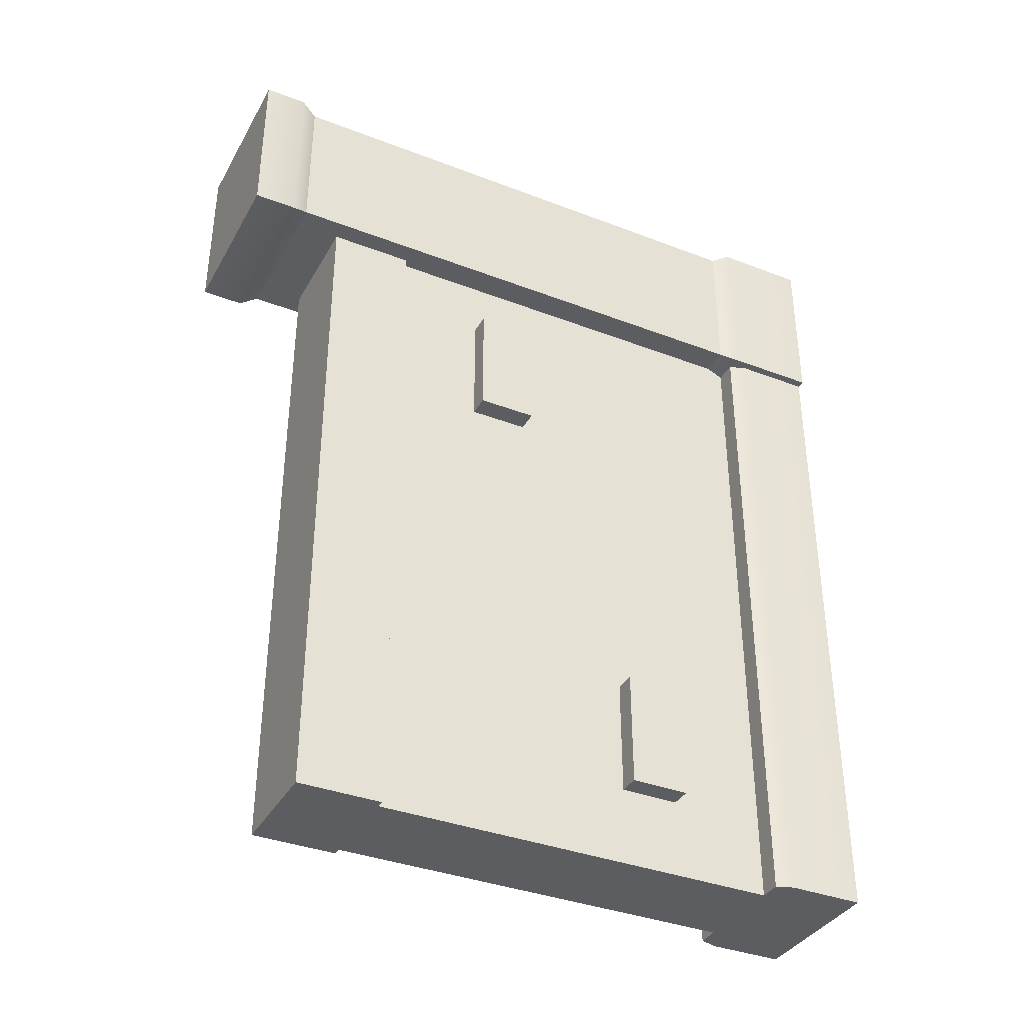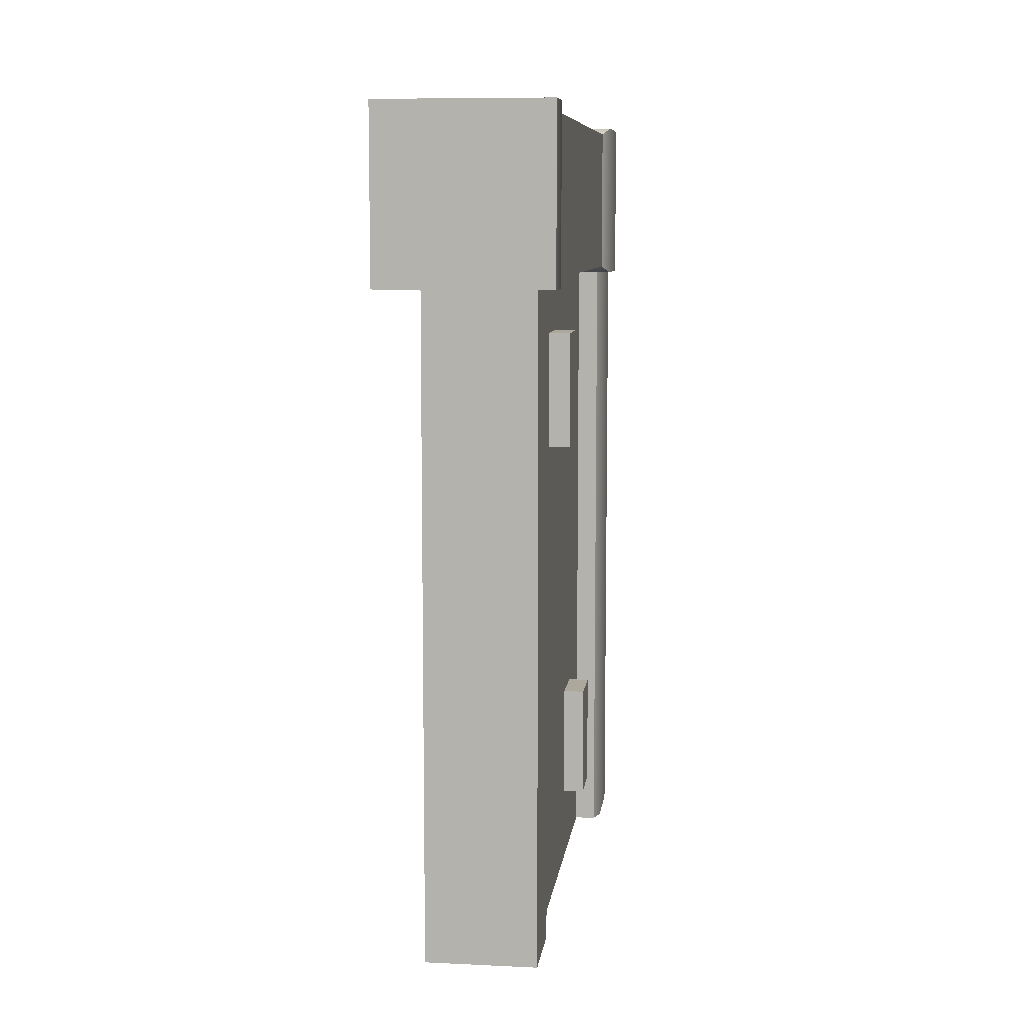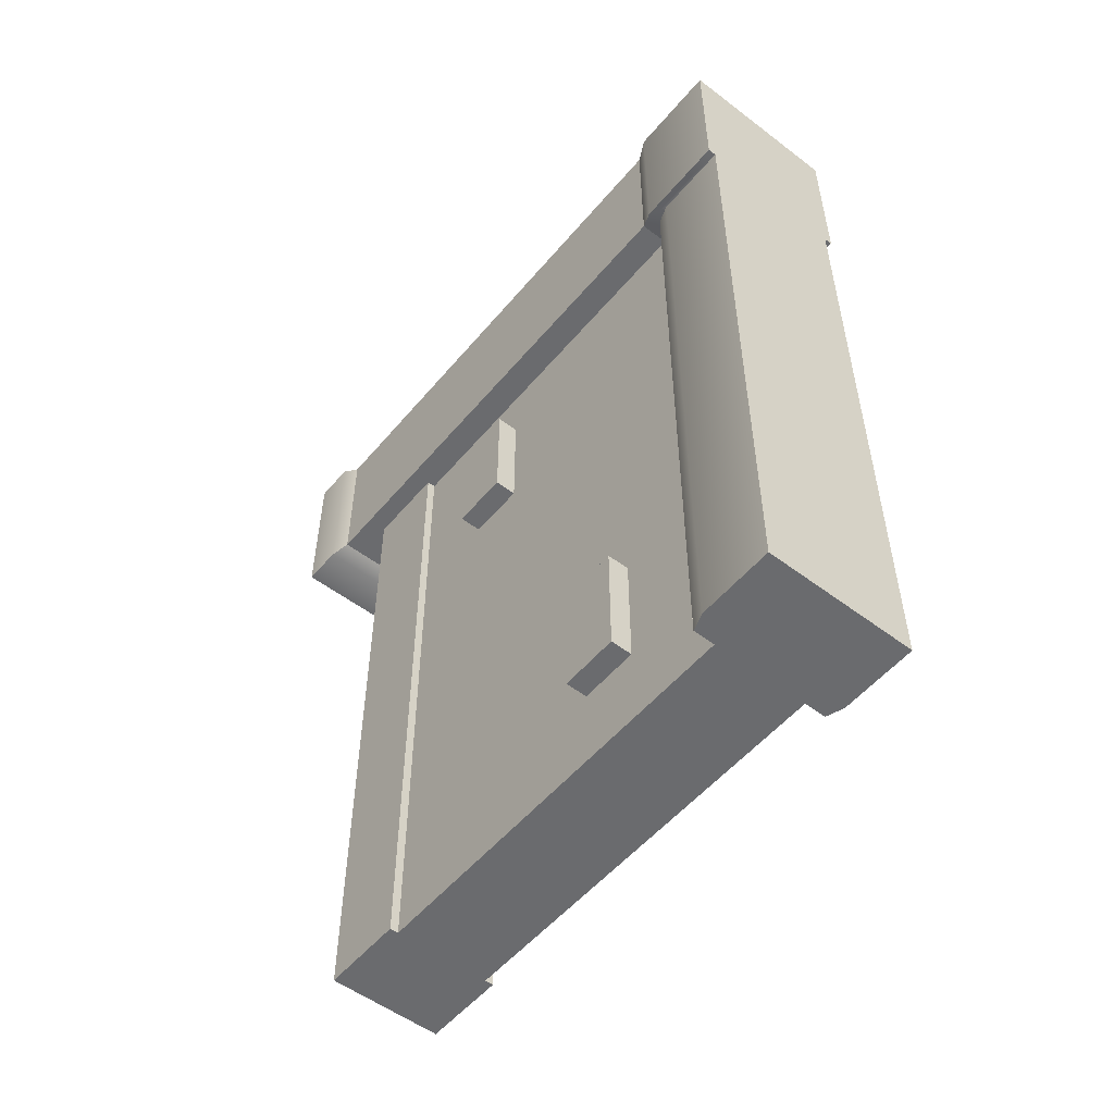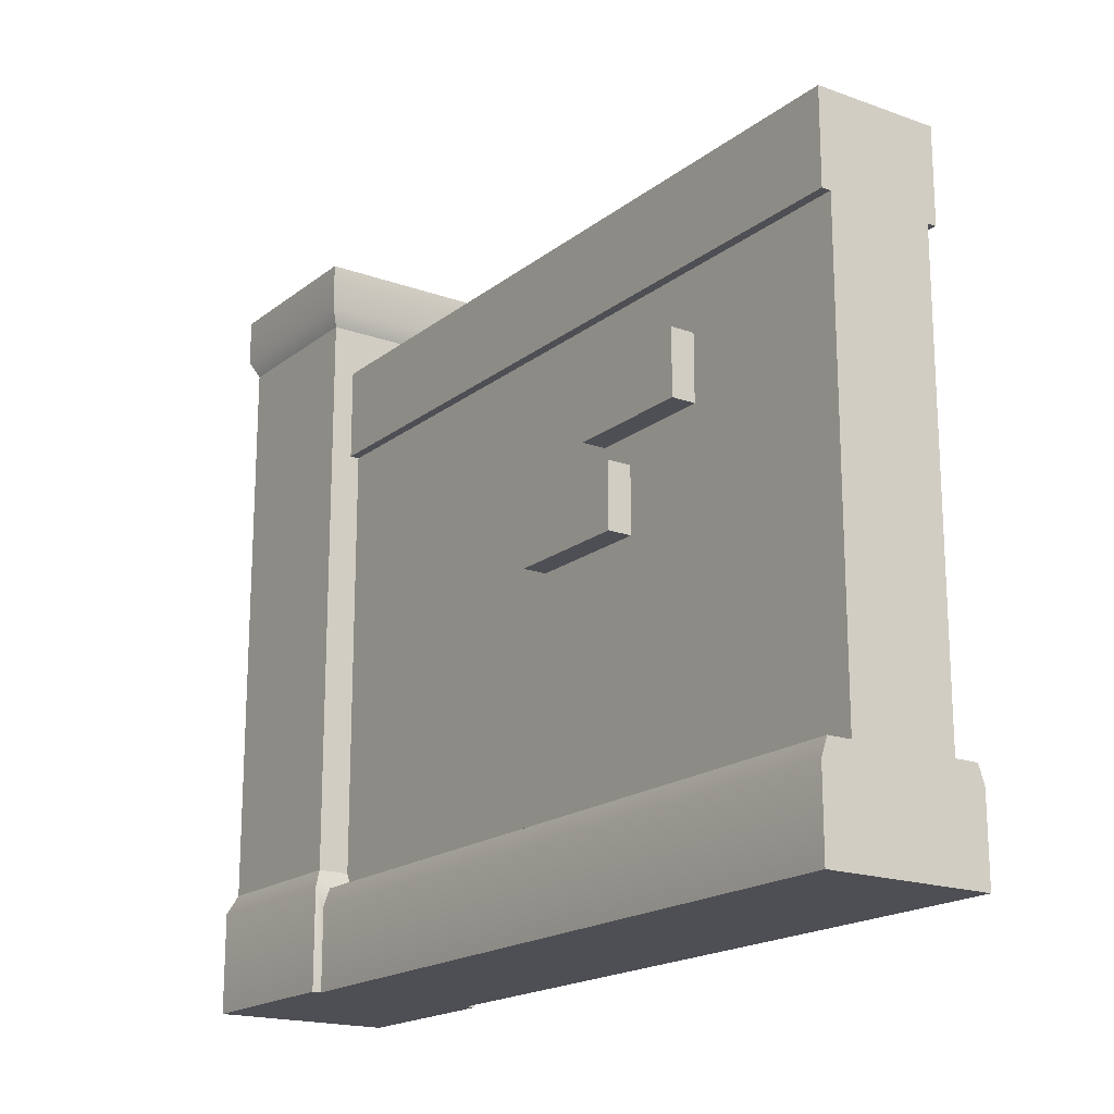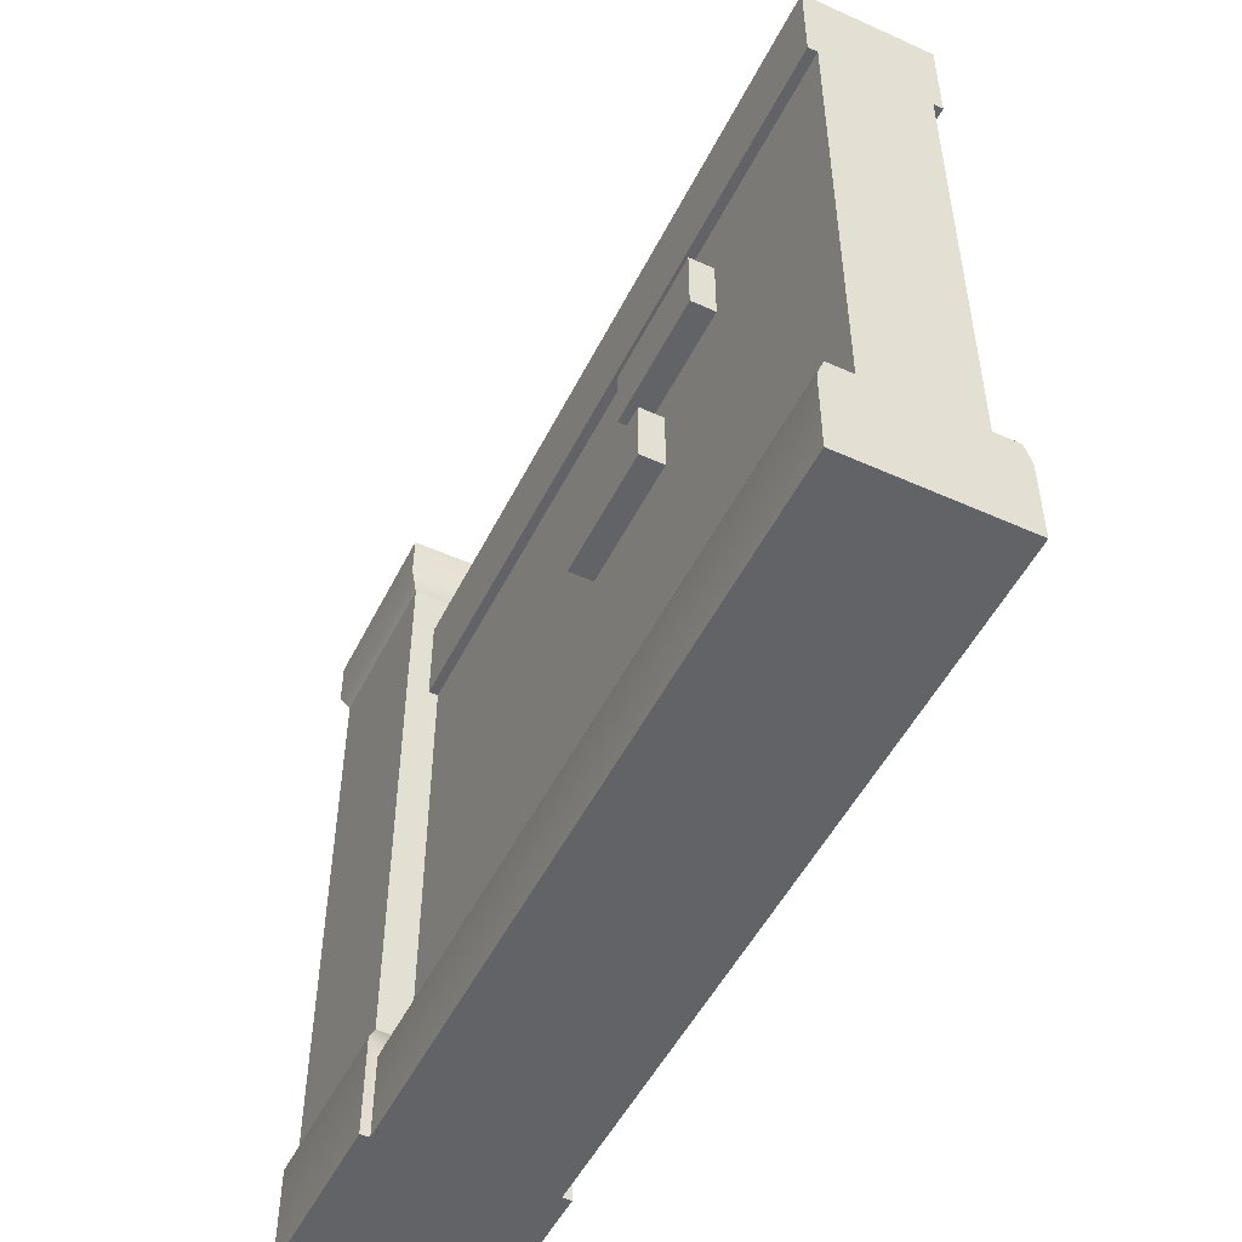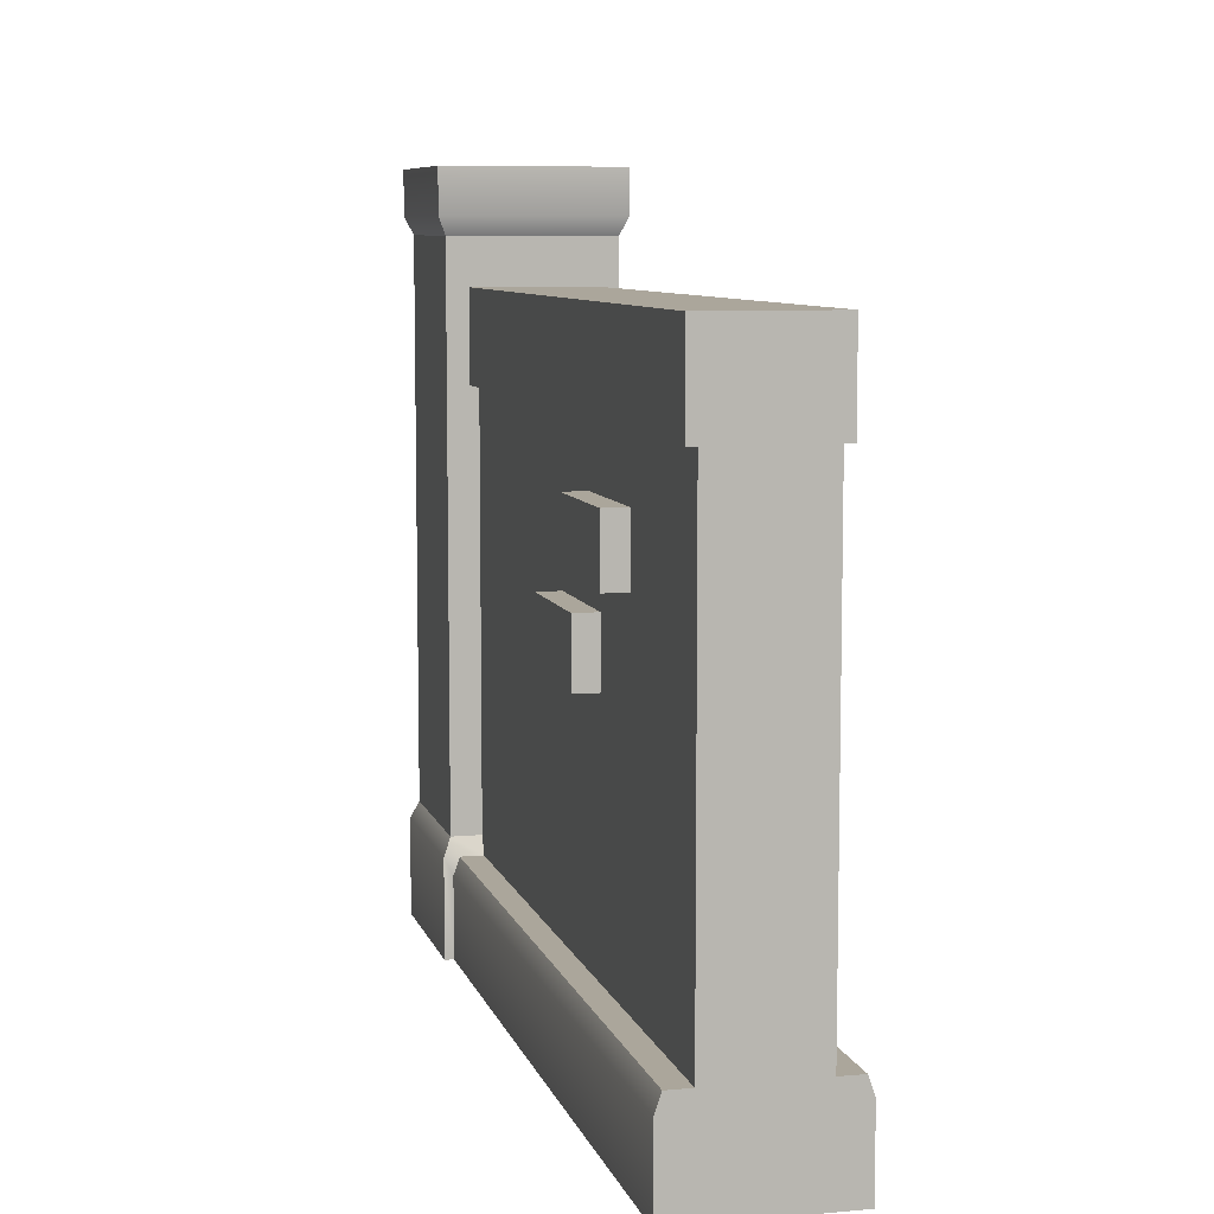
<metadata>
{"format":"obj","ext":"obj","renderer":"f3d","projection":"perspective","resolution":1024,"background":"white","views":[{"elev":-36.8,"azim":-116.4,"up":"+Z"},{"elev":8.5,"azim":-172.7,"up":"+Z"},{"elev":-53.4,"azim":-39.0,"up":"+Z"},{"elev":-18.3,"azim":145.2,"up":"+Y"},{"elev":-50.9,"azim":153.9,"up":"+Y"},{"elev":8.0,"azim":165.8,"up":"+Y"}]}
</metadata>
<code>
o brick-wall-end.001
v 10.1 0.1827 -8.709
v 10.17 0.1827 -8.709
v 10.1 0.1827 -6.749
v 10.17 0.1827 -6.749
v 9.798 1.388 -6.727
v 9.798 1.388 -8.709
v 9.798 1.633 -6.727
v 9.798 1.633 -8.709
v 10.13 1.633 -8.709
v 10.13 1.633 -6.727
v 9.759 0.1827 -8.709
v 9.822 0.1827 -8.709
v 9.759 0.1827 -6.749
v 9.822 0.1827 -6.749
v 9.741 0.1337 -8.709
v 9.741 0.1337 -6.749
v 9.822 1.388 -8.709
v 9.822 1.388 -6.727
v 10.13 1.388 -8.709
v 10.1 1.388 -8.709
v 10.13 1.388 -6.727
v 10.1 1.388 -6.727
v 9.741 -0.08684 -6.749
v 9.741 -0.08684 -8.709
v 10.18 -0.08684 -6.749
v 10.18 0.1337 -6.749
v 10.18 -0.08684 -8.709
v 10.18 0.1337 -8.709
v 10.21 0.1827 -6.749
v 10.21 0.1827 -6.259
v 10.18 0.2317 -6.727
v 10.18 0.2317 -6.281
v 9.717 0.1827 -6.259
v 9.739 0.2317 -6.281
v 10.21 -0.08684 -6.749
v 10.21 -0.08684 -6.259
v 9.717 -0.08684 -6.749
v 9.717 -0.08684 -6.259
v 10.18 -0.08684 -6.259
v 9.717 0.1827 -6.749
v 9.717 1.809 -6.259
v 9.717 1.809 -6.749
v 9.717 1.932 -6.259
v 9.717 1.932 -6.749
v 9.739 0.2317 -6.727
v 9.739 1.76 -6.281
v 9.739 1.76 -6.727
v 10.18 1.76 -6.727
v 10.18 1.76 -6.281
v 10.21 1.809 -6.749
v 10.21 1.809 -6.259
v 10.21 1.932 -6.749
v 10.21 1.932 -6.259
v 10.1 0.2317 -6.727
v 9.822 0.2317 -6.727
v 10.18 -0.08684 -8.709
v 9.759 0.1827 -8.709
v 9.822 0.1827 -8.709
v 10.1 0.1827 -8.709
v 10.17 0.1827 -8.709
v 10.18 0.1337 -8.709
v 9.798 1.633 -8.709
v 9.798 1.388 -8.709
v 10.13 1.633 -8.709
v 9.822 1.388 -8.709
v 10.1 1.388 -8.709
v 10.13 1.388 -8.709
v 10.17 1.058 -8.227
v 10.17 1.058 -7.882
v 10.17 1.229 -8.227
v 10.17 1.229 -7.882
v 10.1 1.058 -8.227
v 10.1 1.058 -7.882
v 10.1 1.229 -8.227
v 10.1 1.229 -7.882
v 10.17 0.8128 -7.982
v 10.17 0.8128 -7.637
v 10.17 0.9843 -7.982
v 10.17 0.9843 -7.637
v 10.1 0.8128 -7.982
v 10.1 0.8128 -7.637
v 10.1 0.9843 -7.982
v 10.1 0.9843 -7.637
v 9.759 0.4638 -8.13
v 9.759 0.4638 -8.476
v 9.759 0.6353 -8.13
v 9.759 0.6353 -8.476
v 9.822 0.4638 -8.13
v 9.822 0.4638 -8.476
v 9.822 0.6353 -8.13
v 9.822 0.6353 -8.476
v 9.759 0.9538 -6.905
v 9.759 0.9538 -7.251
v 9.759 1.125 -6.905
v 9.759 1.125 -7.251
v 9.822 0.9538 -6.905
v 9.822 0.9538 -7.251
v 9.822 1.125 -6.905
v 9.822 1.125 -7.251
f 3 2 1
f 2 3 4
f 7 6 5
f 6 7 8
f 7 9 8
f 9 7 10
f 13 12 11
f 12 13 14
f 16 11 15
f 11 16 13
f 18 6 17
f 6 18 5
f 21 20 19
f 20 21 22
f 16 24 23
f 24 16 15
f 27 26 25
f 26 27 28
f 31 30 29
f 30 31 32
f 30 34 33
f 34 30 32
f 36 25 35
f 25 36 23
f 24 25 23
f 25 24 27
f 23 36 37
f 37 36 38
f 38 36 39
f 40 23 37
f 23 40 16
f 16 40 13
f 43 42 41
f 42 43 44
f 39 33 38
f 33 39 30
f 30 39 36
f 46 45 34
f 45 46 47
f 33 37 38
f 37 33 40
f 50 49 48
f 49 50 51
f 43 52 44
f 52 43 53
f 21 54 22
f 54 21 31
f 31 21 48
f 10 48 21
f 7 48 10
f 7 47 48
f 47 7 45
f 5 45 7
f 45 5 55
f 55 5 18
f 41 47 46
f 47 41 42
f 46 51 41
f 51 46 49
f 51 43 41
f 43 51 53
f 32 46 34
f 46 32 49
f 52 51 50
f 51 52 53
f 48 32 31
f 32 48 49
f 52 42 44
f 42 52 50
f 50 47 42
f 47 50 48
f 34 40 33
f 40 34 45
f 45 13 40
f 13 45 55
f 13 55 14
f 31 3 54
f 3 31 4
f 4 31 29
f 2 26 28
f 26 2 4
f 9 21 19
f 21 9 10
f 29 26 4
f 26 29 25
f 25 29 35
f 29 36 35
f 36 29 30
f 15 56 24
f 56 15 57
f 56 57 58
f 56 58 59
f 56 59 60
f 56 60 61
f 64 63 62
f 63 64 65
f 65 64 66
f 66 64 67
f 1 54 3
f 54 1 20
f 54 20 22
f 55 12 14
f 12 55 17
f 17 55 18
f 20 12 17
f 12 20 1
f 70 69 68
f 69 70 71
f 69 72 68
f 72 69 73
f 70 72 74
f 72 70 68
f 75 70 74
f 70 75 71
f 69 75 73
f 75 69 71
f 78 77 76
f 77 78 79
f 77 80 76
f 80 77 81
f 78 80 82
f 80 78 76
f 83 78 82
f 78 83 79
f 77 83 81
f 83 77 79
f 86 85 84
f 85 86 87
f 85 88 84
f 88 85 89
f 86 88 90
f 88 86 84
f 91 86 90
f 86 91 87
f 85 91 89
f 91 85 87
f 94 93 92
f 93 94 95
f 93 96 92
f 96 93 97
f 94 96 98
f 96 94 92
f 99 94 98
f 94 99 95
f 93 99 97
f 99 93 95
f 3 2 1
f 2 3 4
f 7 6 5
f 6 7 8
f 7 9 8
f 9 7 10
f 13 12 11
f 12 13 14
f 16 11 15
f 11 16 13
f 18 6 17
f 6 18 5
f 21 20 19
f 20 21 22
f 16 24 23
f 24 16 15
f 27 26 25
f 26 27 28
f 31 30 29
f 30 31 32
f 30 34 33
f 34 30 32
f 36 25 35
f 25 36 23
f 24 25 23
f 25 24 27
f 23 36 37
f 37 36 38
f 38 36 39
f 40 23 37
f 23 40 16
f 16 40 13
f 43 42 41
f 42 43 44
f 39 33 38
f 33 39 30
f 30 39 36
f 46 45 34
f 45 46 47
f 33 37 38
f 37 33 40
f 50 49 48
f 49 50 51
f 43 52 44
f 52 43 53
f 21 54 22
f 54 21 31
f 31 21 48
f 10 48 21
f 7 48 10
f 7 47 48
f 47 7 45
f 5 45 7
f 45 5 55
f 55 5 18
f 41 47 46
f 47 41 42
f 46 51 41
f 51 46 49
f 51 43 41
f 43 51 53
f 32 46 34
f 46 32 49
f 52 51 50
f 51 52 53
f 48 32 31
f 32 48 49
f 52 42 44
f 42 52 50
f 50 47 42
f 47 50 48
f 34 40 33
f 40 34 45
f 45 13 40
f 13 45 55
f 13 55 14
f 31 3 54
f 3 31 4
f 4 31 29
f 2 26 28
f 26 2 4
f 9 21 19
f 21 9 10
f 29 26 4
f 26 29 25
f 25 29 35
f 29 36 35
f 36 29 30
f 15 56 24
f 56 15 57
f 56 57 58
f 56 58 59
f 56 59 60
f 56 60 61
f 64 63 62
f 63 64 65
f 65 64 66
f 66 64 67
f 1 54 3
f 54 1 20
f 54 20 22
f 55 12 14
f 12 55 17
f 17 55 18
f 20 12 17
f 12 20 1
f 70 69 68
f 69 70 71
f 69 72 68
f 72 69 73
f 70 72 74
f 72 70 68
f 75 70 74
f 70 75 71
f 69 75 73
f 75 69 71
f 78 77 76
f 77 78 79
f 77 80 76
f 80 77 81
f 78 80 82
f 80 78 76
f 83 78 82
f 78 83 79
f 77 83 81
f 83 77 79
f 86 85 84
f 85 86 87
f 85 88 84
f 88 85 89
f 86 88 90
f 88 86 84
f 91 86 90
f 86 91 87
f 85 91 89
f 91 85 87
f 94 93 92
f 93 94 95
f 93 96 92
f 96 93 97
f 94 96 98
f 96 94 92
f 99 94 98
f 94 99 95
f 93 99 97
f 99 93 95

</code>
